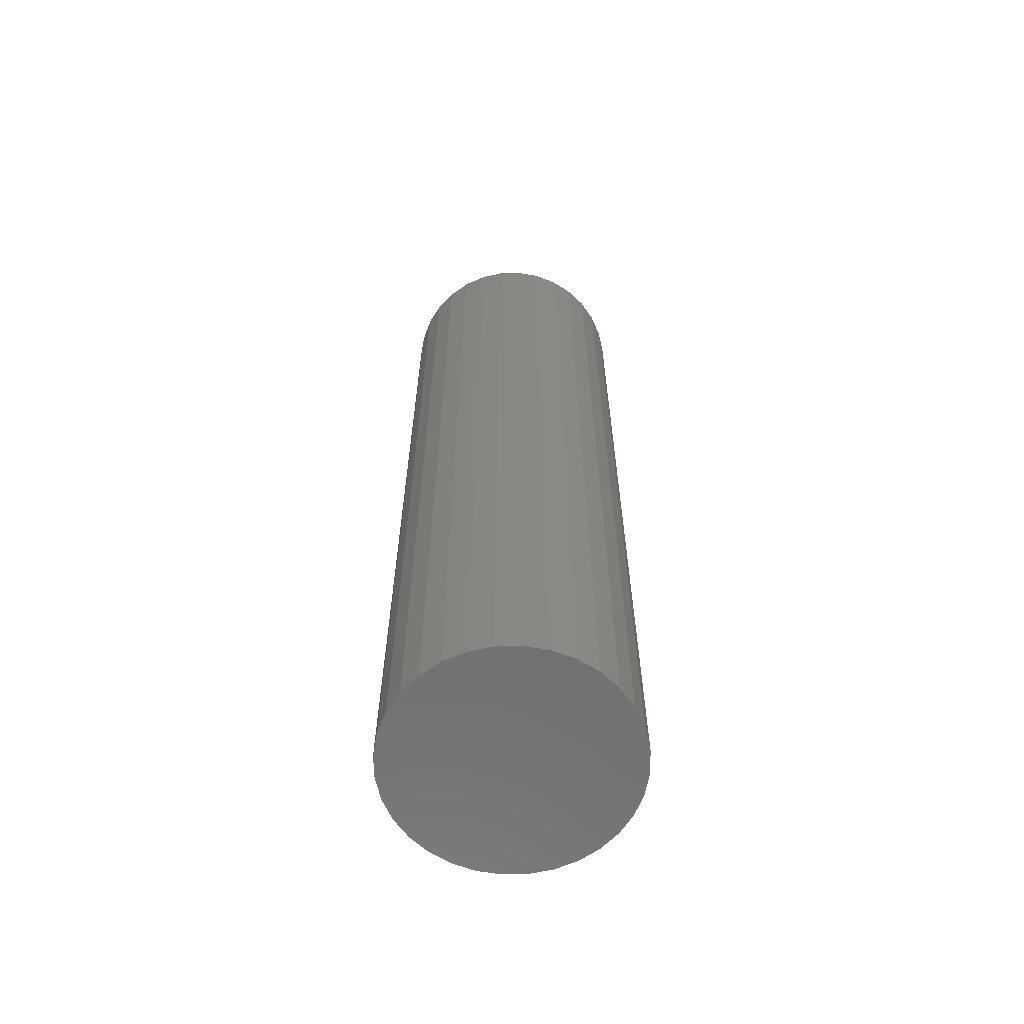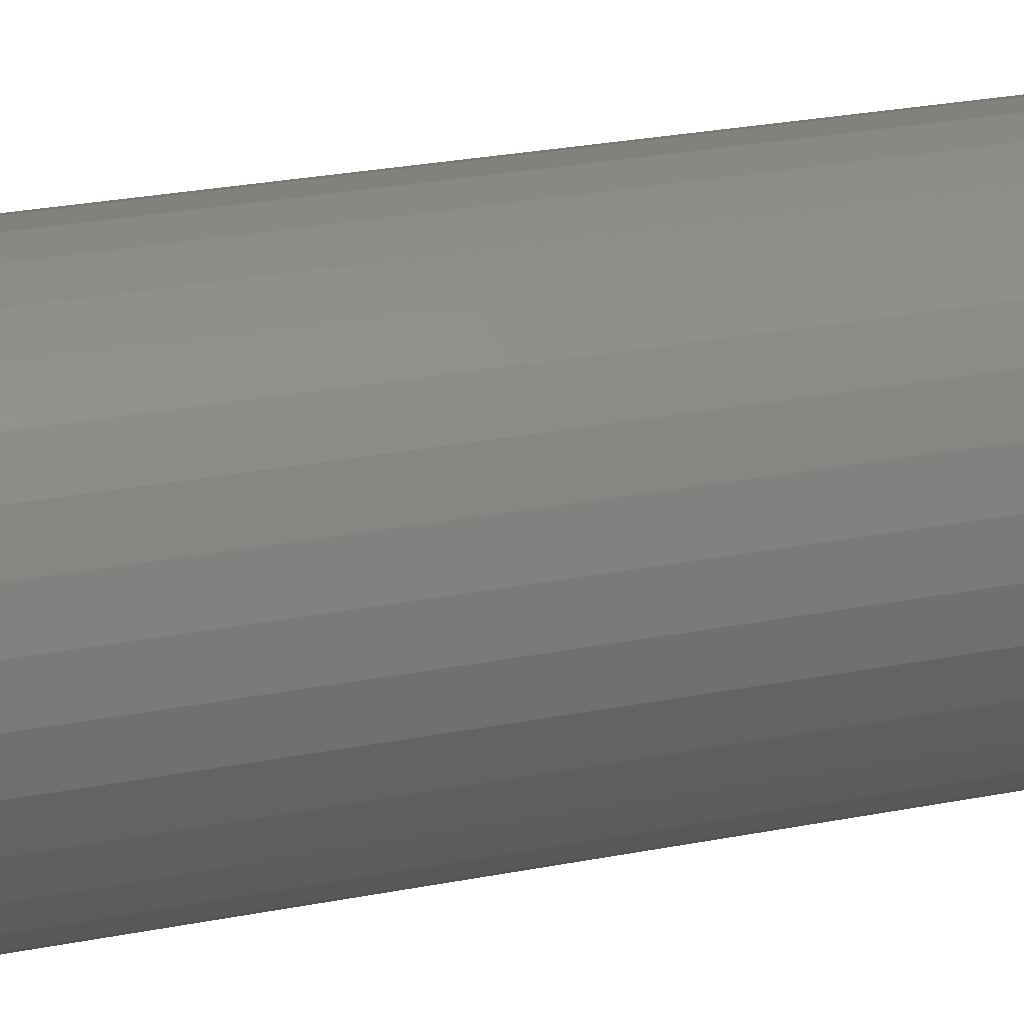
<metadata>
{"format":"stl","ext":"stl","renderer":"f3d","projection":"perspective","resolution":1024,"background":"white","views":[{"elev":-62.7,"azim":-71.8,"up":"+Y"},{"elev":21.1,"azim":-111.0,"up":"+Z"}]}
</metadata>
<code>
# stl→obj: 320 verts, 636 faces
v 0.0009868 5.259e-18 0.06349
v 0.01337 5.946e-18 0.06227
v -0.0114 4.571e-18 0.06227
v -0.02331 3.91e-18 0.05865
v 0.02528 6.608e-18 0.05865
v -0.03428 3.301e-18 0.05279
v 0.03626 7.217e-18 0.05279
v -0.04391 2.767e-18 0.04489
v 0.04588 7.751e-18 0.04489
v -0.0518 2.329e-18 0.03527
v 0.05377 8.189e-18 0.03527
v 0.04588 7.751e-18 -0.04489
v -0.04391 2.767e-18 -0.04489
v 0.05377 8.189e-18 -0.03527
v -0.03428 3.301e-18 -0.05279
v 0.03626 7.217e-18 -0.05279
v -0.02331 3.91e-18 -0.05865
v 0.02528 6.608e-18 -0.05865
v -0.0114 4.571e-18 -0.06227
v 0.01337 5.946e-18 -0.06227
v 0.0009868 5.259e-18 -0.06349
v -0.0518 2.329e-18 -0.03527
v -0.05767 2.003e-18 -0.0243
v 0.05964 8.515e-18 -0.0243
v -0.06128 1.802e-18 -0.01239
v 0.06325 8.715e-18 -0.01239
v -0.0625 1.735e-18 -5.044e-17
v 0.06447 8.783e-18 -2.515e-17
v -0.06128 1.802e-18 0.01239
v 0.06325 8.715e-18 0.01239
v -0.05767 2.003e-18 0.0243
v 0.05964 8.515e-18 0.0243
v 0.09572 -0.03125 -1.189e-16
v 0.09572 -0.75 -1.16e-17
v 0.0939 -0.03125 -0.01848
v 0.0939 -0.75 -0.01848
v 0.08851 -0.03125 -0.03625
v 0.08851 -0.75 -0.03625
v 0.07976 -0.03125 -0.05263
v 0.07976 -0.75 -0.05263
v 0.06798 -0.03125 -0.06699
v 0.06798 -0.75 -0.06699
v 0.05362 -0.03125 -0.07877
v 0.05362 -0.75 -0.07877
v 0.03724 -0.03125 -0.08753
v 0.03724 -0.75 -0.08753
v 0.01947 -0.03125 -0.09292
v 0.01947 -0.75 -0.09292
v 0.0009868 -0.03125 -0.09474
v 0.0009868 -0.75 -0.09474
v -0.0175 -0.03125 -0.09292
v -0.0175 -0.75 -0.09292
v -0.03527 -0.03125 -0.08753
v -0.03527 -0.75 -0.08753
v -0.05165 -0.03125 -0.07877
v -0.05165 -0.75 -0.07877
v -0.066 -0.03125 -0.06699
v -0.066 -0.75 -0.06699
v -0.07778 -0.03125 -0.05263
v -0.07778 -0.75 -0.05263
v -0.08654 -0.03125 -0.03625
v -0.08654 -0.75 -0.03625
v -0.09193 -0.03125 -0.01848
v -0.09193 -0.75 -0.01848
v -0.09375 -0.03125 1.16e-17
v -0.09375 -0.75 1.16e-17
v -0.09193 -0.03125 0.01848
v -0.09193 -0.75 0.01848
v -0.08654 -0.03125 0.03625
v -0.08654 -0.75 0.03625
v -0.07778 -0.03125 0.05263
v -0.07778 -0.75 0.05263
v -0.066 -0.03125 0.06699
v -0.066 -0.75 0.06699
v -0.05165 -0.03125 0.07877
v -0.05165 -0.75 0.07877
v -0.03527 -0.03125 0.08753
v -0.03527 -0.75 0.08753
v -0.0175 -0.03125 0.09292
v -0.0175 -0.75 0.09292
v 0.0009868 -0.03125 0.09474
v 0.0009868 -0.75 0.09474
v 0.01947 -0.03125 0.09292
v 0.01947 -0.75 0.09292
v 0.03724 -0.03125 0.08753
v 0.03724 -0.75 0.08753
v 0.05362 -0.03125 0.07877
v 0.05362 -0.75 0.07877
v 0.06798 -0.03125 0.06699
v 0.06798 -0.75 0.06699
v 0.07976 -0.03125 0.05263
v 0.07976 -0.75 0.05263
v 0.08851 -0.03125 0.03625
v 0.08851 -0.75 0.03625
v 0.0939 -0.03125 0.01848
v 0.0939 -0.75 0.01848
v 0.09512 -0.02515 -2.091e-17
v 0.09331 -0.02515 -0.01837
v 0.09334 -0.01929 -2.101e-17
v 0.09157 -0.01929 -0.01802
v 0.09046 -0.01389 -1.415e-17
v 0.08874 -0.01389 -0.01745
v 0.08657 -0.009153 -1.423e-17
v 0.08493 -0.009153 -0.0167
v 0.08184 -0.005267 -2.123e-17
v 0.08028 -0.005267 -0.01577
v 0.07643 -0.002379 -2.127e-17
v 0.07498 -0.002379 -0.01472
v 0.07057 -0.0006005 -1.783e-17
v 0.06923 -0.0006005 -0.01358
v -0.09134 -0.02515 -0.01837
v -0.09315 -0.02515 -5.561e-17
v -0.0896 -0.01929 -0.01802
v -0.09137 -0.01929 -6.264e-17
v -0.08676 -0.01389 -0.01745
v -0.08848 -0.01389 -5.579e-17
v -0.08295 -0.009153 -0.0167
v -0.0846 -0.009153 -5.586e-17
v -0.07831 -0.005267 -0.01577
v -0.07986 -0.005267 -5.592e-17
v -0.07301 -0.002379 -0.01472
v -0.07446 -0.002379 -4.209e-17
v -0.06726 -0.0006005 -0.01358
v -0.0686 -0.0006005 -4.906e-17
v -0.08598 -0.02515 -0.03602
v -0.08434 -0.01929 -0.03534
v -0.08167 -0.01389 -0.03424
v -0.07808 -0.009153 -0.03275
v -0.07371 -0.005267 -0.03094
v -0.06872 -0.002379 -0.02887
v -0.0633 -0.0006005 -0.02663
v -0.07728 -0.02515 -0.0523
v -0.07581 -0.01929 -0.05131
v -0.0734 -0.01389 -0.04971
v -0.07017 -0.009153 -0.04755
v -0.06624 -0.005267 -0.04492
v -0.06174 -0.002379 -0.04192
v -0.05687 -0.0006005 -0.03866
v -0.06558 -0.02515 -0.06656
v -0.06432 -0.01929 -0.06531
v -0.06228 -0.01389 -0.06327
v -0.05953 -0.009153 -0.06052
v -0.05618 -0.005267 -0.05717
v -0.05236 -0.002379 -0.05335
v -0.04822 -0.0006005 -0.0492
v -0.05131 -0.02515 -0.07827
v -0.05032 -0.01929 -0.07679
v -0.04872 -0.01389 -0.07439
v -0.04656 -0.009153 -0.07116
v -0.04393 -0.005267 -0.06722
v -0.04093 -0.002379 -0.06273
v -0.03767 -0.0006005 -0.05786
v -0.03504 -0.02515 -0.08697
v -0.03436 -0.01929 -0.08533
v -0.03325 -0.01389 -0.08266
v -0.03176 -0.009153 -0.07907
v -0.02995 -0.005267 -0.07469
v -0.02788 -0.002379 -0.0697
v -0.02564 -0.0006005 -0.06429
v -0.01738 -0.02515 -0.09233
v -0.01703 -0.01929 -0.09058
v -0.01647 -0.01389 -0.08775
v -0.01571 -0.009153 -0.08394
v -0.01479 -0.005267 -0.07929
v -0.01373 -0.002379 -0.074
v -0.01259 -0.0006005 -0.06825
v 0.0009868 -0.02515 -0.09414
v 0.0009868 -0.01929 -0.09236
v 0.0009868 -0.01389 -0.08947
v 0.0009868 -0.009153 -0.08558
v 0.0009868 -0.005267 -0.08085
v 0.0009868 -0.002379 -0.07545
v 0.0009868 -0.0006005 -0.06958
v 0.01935 -0.02515 -0.09233
v 0.01901 -0.01929 -0.09058
v 0.01844 -0.01389 -0.08775
v 0.01768 -0.009153 -0.08394
v 0.01676 -0.005267 -0.07929
v 0.01571 -0.002379 -0.074
v 0.01456 -0.0006005 -0.06825
v 0.03701 -0.02515 -0.08697
v 0.03633 -0.01929 -0.08533
v 0.03523 -0.01389 -0.08266
v 0.03374 -0.009153 -0.07907
v 0.03193 -0.005267 -0.07469
v 0.02986 -0.002379 -0.0697
v 0.02762 -0.0006005 -0.06429
v 0.05329 -0.02515 -0.07827
v 0.0523 -0.01929 -0.07679
v 0.05069 -0.01389 -0.07439
v 0.04853 -0.009153 -0.07116
v 0.0459 -0.005267 -0.06722
v 0.0429 -0.002379 -0.06273
v 0.03965 -0.0006005 -0.05786
v 0.06755 -0.02515 -0.06656
v 0.06629 -0.01929 -0.06531
v 0.06425 -0.01389 -0.06327
v 0.0615 -0.009153 -0.06052
v 0.05816 -0.005267 -0.05717
v 0.05434 -0.002379 -0.05335
v 0.05019 -0.0006005 -0.0492
v 0.07926 -0.02515 -0.0523
v 0.07778 -0.01929 -0.05131
v 0.07538 -0.01389 -0.04971
v 0.07215 -0.009153 -0.04755
v 0.06821 -0.005267 -0.04492
v 0.06372 -0.002379 -0.04192
v 0.05884 -0.0006005 -0.03866
v 0.08796 -0.02515 -0.03602
v 0.08631 -0.01929 -0.03534
v 0.08365 -0.01389 -0.03424
v 0.08006 -0.009153 -0.03275
v 0.07568 -0.005267 -0.03094
v 0.07069 -0.002379 -0.02887
v 0.06527 -0.0006005 -0.02663
v -0.09134 -0.02515 0.01837
v -0.0896 -0.01929 0.01802
v -0.08676 -0.01389 0.01745
v -0.08295 -0.009153 0.0167
v -0.07831 -0.005267 0.01577
v -0.07301 -0.002379 0.01472
v -0.06726 -0.0006005 0.01358
v 0.09331 -0.02515 0.01837
v 0.09157 -0.01929 0.01802
v 0.08874 -0.01389 0.01745
v 0.08493 -0.009153 0.0167
v 0.08028 -0.005267 0.01577
v 0.07498 -0.002379 0.01472
v 0.06923 -0.0006005 0.01358
v 0.08796 -0.02515 0.03602
v 0.08631 -0.01929 0.03534
v 0.08365 -0.01389 0.03424
v 0.08006 -0.009153 0.03275
v 0.07568 -0.005267 0.03094
v 0.07069 -0.002379 0.02887
v 0.06527 -0.0006005 0.02663
v 0.07926 -0.02515 0.0523
v 0.07778 -0.01929 0.05131
v 0.07538 -0.01389 0.04971
v 0.07215 -0.009153 0.04755
v 0.06821 -0.005267 0.04492
v 0.06372 -0.002379 0.04192
v 0.05884 -0.0006005 0.03866
v 0.06755 -0.02515 0.06656
v 0.06629 -0.01929 0.06531
v 0.06425 -0.01389 0.06327
v 0.0615 -0.009153 0.06052
v 0.05816 -0.005267 0.05717
v 0.05434 -0.002379 0.05335
v 0.05019 -0.0006005 0.0492
v 0.05329 -0.02515 0.07827
v 0.0523 -0.01929 0.07679
v 0.05069 -0.01389 0.07439
v 0.04853 -0.009153 0.07116
v 0.0459 -0.005267 0.06722
v 0.0429 -0.002379 0.06273
v 0.03965 -0.0006005 0.05786
v 0.03701 -0.02515 0.08697
v 0.03633 -0.01929 0.08533
v 0.03523 -0.01389 0.08266
v 0.03374 -0.009153 0.07907
v 0.03193 -0.005267 0.07469
v 0.02986 -0.002379 0.0697
v 0.02762 -0.0006005 0.06429
v 0.01935 -0.02515 0.09233
v 0.01901 -0.01929 0.09058
v 0.01844 -0.01389 0.08775
v 0.01768 -0.009153 0.08394
v 0.01676 -0.005267 0.07929
v 0.01571 -0.002379 0.074
v 0.01456 -0.0006005 0.06825
v 0.0009868 -0.02515 0.09414
v 0.0009868 -0.01929 0.09236
v 0.0009868 -0.01389 0.08947
v 0.0009868 -0.009153 0.08558
v 0.0009868 -0.005267 0.08085
v 0.0009868 -0.002379 0.07545
v 0.0009868 -0.0006005 0.06958
v -0.01738 -0.02515 0.09233
v -0.01703 -0.01929 0.09058
v -0.01647 -0.01389 0.08775
v -0.01571 -0.009153 0.08394
v -0.01479 -0.005267 0.07929
v -0.01373 -0.002379 0.074
v -0.01259 -0.0006005 0.06825
v -0.03504 -0.02515 0.08697
v -0.03436 -0.01929 0.08533
v -0.03325 -0.01389 0.08266
v -0.03176 -0.009153 0.07907
v -0.02995 -0.005267 0.07469
v -0.02788 -0.002379 0.0697
v -0.02564 -0.0006005 0.06429
v -0.05131 -0.02515 0.07827
v -0.05032 -0.01929 0.07679
v -0.04872 -0.01389 0.07439
v -0.04656 -0.009153 0.07116
v -0.04393 -0.005267 0.06722
v -0.04093 -0.002379 0.06273
v -0.03767 -0.0006005 0.05786
v -0.06558 -0.02515 0.06656
v -0.06432 -0.01929 0.06531
v -0.06228 -0.01389 0.06327
v -0.05953 -0.009153 0.06052
v -0.05618 -0.005267 0.05717
v -0.05236 -0.002379 0.05335
v -0.04822 -0.0006005 0.0492
v -0.07728 -0.02515 0.0523
v -0.07581 -0.01929 0.05131
v -0.0734 -0.01389 0.04971
v -0.07017 -0.009153 0.04755
v -0.06624 -0.005267 0.04492
v -0.06174 -0.002379 0.04192
v -0.05687 -0.0006005 0.03866
v -0.08598 -0.02515 0.03602
v -0.08434 -0.01929 0.03534
v -0.08167 -0.01389 0.03424
v -0.07808 -0.009153 0.03275
v -0.07371 -0.005267 0.03094
v -0.06872 -0.002379 0.02887
v -0.0633 -0.0006005 0.02663
f 1 2 3
f 4 3 2
f 5 4 2
f 6 4 5
f 7 6 5
f 8 6 7
f 9 8 7
f 10 8 9
f 11 10 9
f 12 13 14
f 15 13 12
f 16 15 12
f 17 15 16
f 18 17 16
f 19 17 18
f 20 19 18
f 21 19 20
f 13 22 14
f 14 22 23
f 14 23 24
f 24 23 25
f 24 25 26
f 26 25 27
f 26 27 28
f 28 27 29
f 28 29 30
f 30 29 31
f 30 31 32
f 32 31 10
f 32 10 11
f 33 34 35
f 35 34 36
f 35 36 37
f 37 36 38
f 37 38 39
f 39 38 40
f 39 40 41
f 41 40 42
f 41 42 43
f 43 42 44
f 43 44 45
f 45 44 46
f 45 46 47
f 47 46 48
f 47 48 49
f 49 48 50
f 49 50 51
f 51 50 52
f 51 52 53
f 53 52 54
f 53 54 55
f 55 54 56
f 55 56 57
f 57 56 58
f 57 58 59
f 59 58 60
f 59 60 61
f 61 60 62
f 61 62 63
f 63 62 64
f 63 64 65
f 65 64 66
f 65 66 67
f 67 66 68
f 67 68 69
f 69 68 70
f 69 70 71
f 71 70 72
f 71 72 73
f 73 72 74
f 73 74 75
f 75 74 76
f 75 76 77
f 77 76 78
f 77 78 79
f 79 78 80
f 79 80 81
f 81 80 82
f 81 82 83
f 83 82 84
f 83 84 85
f 85 84 86
f 85 86 87
f 87 86 88
f 87 88 89
f 89 88 90
f 89 90 91
f 91 90 92
f 91 92 93
f 93 92 94
f 93 94 95
f 95 94 96
f 95 96 33
f 33 96 34
f 33 35 97
f 97 35 98
f 97 98 99
f 99 98 100
f 99 100 101
f 101 100 102
f 101 102 103
f 103 102 104
f 103 104 105
f 105 104 106
f 105 106 107
f 107 106 108
f 107 108 109
f 109 108 110
f 109 110 28
f 28 110 26
f 63 65 111
f 111 65 112
f 111 112 113
f 113 112 114
f 113 114 115
f 115 114 116
f 115 116 117
f 117 116 118
f 117 118 119
f 119 118 120
f 119 120 121
f 121 120 122
f 121 122 123
f 123 122 124
f 123 124 25
f 25 124 27
f 61 63 125
f 125 63 111
f 125 111 126
f 126 111 113
f 126 113 127
f 127 113 115
f 127 115 128
f 128 115 117
f 128 117 129
f 129 117 119
f 129 119 130
f 130 119 121
f 130 121 131
f 131 121 123
f 131 123 23
f 23 123 25
f 59 61 132
f 132 61 125
f 132 125 133
f 133 125 126
f 133 126 134
f 134 126 127
f 134 127 135
f 135 127 128
f 135 128 136
f 136 128 129
f 136 129 137
f 137 129 130
f 137 130 138
f 138 130 131
f 138 131 22
f 22 131 23
f 57 59 139
f 139 59 132
f 139 132 140
f 140 132 133
f 140 133 141
f 141 133 134
f 141 134 142
f 142 134 135
f 142 135 143
f 143 135 136
f 143 136 144
f 144 136 137
f 144 137 145
f 145 137 138
f 145 138 13
f 13 138 22
f 55 57 146
f 146 57 139
f 146 139 147
f 147 139 140
f 147 140 148
f 148 140 141
f 148 141 149
f 149 141 142
f 149 142 150
f 150 142 143
f 150 143 151
f 151 143 144
f 151 144 152
f 152 144 145
f 152 145 15
f 15 145 13
f 53 55 153
f 153 55 146
f 153 146 154
f 154 146 147
f 154 147 155
f 155 147 148
f 155 148 156
f 156 148 149
f 156 149 157
f 157 149 150
f 157 150 158
f 158 150 151
f 158 151 159
f 159 151 152
f 159 152 17
f 17 152 15
f 51 53 160
f 160 53 153
f 160 153 161
f 161 153 154
f 161 154 162
f 162 154 155
f 162 155 163
f 163 155 156
f 163 156 164
f 164 156 157
f 164 157 165
f 165 157 158
f 165 158 166
f 166 158 159
f 166 159 19
f 19 159 17
f 49 51 167
f 167 51 160
f 167 160 168
f 168 160 161
f 168 161 169
f 169 161 162
f 169 162 170
f 170 162 163
f 170 163 171
f 171 163 164
f 171 164 172
f 172 164 165
f 172 165 173
f 173 165 166
f 173 166 21
f 21 166 19
f 47 49 174
f 174 49 167
f 174 167 175
f 175 167 168
f 175 168 176
f 176 168 169
f 176 169 177
f 177 169 170
f 177 170 178
f 178 170 171
f 178 171 179
f 179 171 172
f 179 172 180
f 180 172 173
f 180 173 20
f 20 173 21
f 45 47 181
f 181 47 174
f 181 174 182
f 182 174 175
f 182 175 183
f 183 175 176
f 183 176 184
f 184 176 177
f 184 177 185
f 185 177 178
f 185 178 186
f 186 178 179
f 186 179 187
f 187 179 180
f 187 180 18
f 18 180 20
f 43 45 188
f 188 45 181
f 188 181 189
f 189 181 182
f 189 182 190
f 190 182 183
f 190 183 191
f 191 183 184
f 191 184 192
f 192 184 185
f 192 185 193
f 193 185 186
f 193 186 194
f 194 186 187
f 194 187 16
f 16 187 18
f 41 43 195
f 195 43 188
f 195 188 196
f 196 188 189
f 196 189 197
f 197 189 190
f 197 190 198
f 198 190 191
f 198 191 199
f 199 191 192
f 199 192 200
f 200 192 193
f 200 193 201
f 201 193 194
f 201 194 12
f 12 194 16
f 39 41 202
f 202 41 195
f 202 195 203
f 203 195 196
f 203 196 204
f 204 196 197
f 204 197 205
f 205 197 198
f 205 198 206
f 206 198 199
f 206 199 207
f 207 199 200
f 207 200 208
f 208 200 201
f 208 201 14
f 14 201 12
f 37 39 209
f 209 39 202
f 209 202 210
f 210 202 203
f 210 203 211
f 211 203 204
f 211 204 212
f 212 204 205
f 212 205 213
f 213 205 206
f 213 206 214
f 214 206 207
f 214 207 215
f 215 207 208
f 215 208 24
f 24 208 14
f 35 37 98
f 98 37 209
f 98 209 100
f 100 209 210
f 100 210 102
f 102 210 211
f 102 211 104
f 104 211 212
f 104 212 106
f 106 212 213
f 106 213 108
f 108 213 214
f 108 214 110
f 110 214 215
f 110 215 26
f 26 215 24
f 65 67 112
f 112 67 216
f 112 216 114
f 114 216 217
f 114 217 116
f 116 217 218
f 116 218 118
f 118 218 219
f 118 219 120
f 120 219 220
f 120 220 122
f 122 220 221
f 122 221 124
f 124 221 222
f 124 222 27
f 27 222 29
f 95 33 223
f 223 33 97
f 223 97 224
f 224 97 99
f 224 99 225
f 225 99 101
f 225 101 226
f 226 101 103
f 226 103 227
f 227 103 105
f 227 105 228
f 228 105 107
f 228 107 229
f 229 107 109
f 229 109 30
f 30 109 28
f 93 95 230
f 230 95 223
f 230 223 231
f 231 223 224
f 231 224 232
f 232 224 225
f 232 225 233
f 233 225 226
f 233 226 234
f 234 226 227
f 234 227 235
f 235 227 228
f 235 228 236
f 236 228 229
f 236 229 32
f 32 229 30
f 91 93 237
f 237 93 230
f 237 230 238
f 238 230 231
f 238 231 239
f 239 231 232
f 239 232 240
f 240 232 233
f 240 233 241
f 241 233 234
f 241 234 242
f 242 234 235
f 242 235 243
f 243 235 236
f 243 236 11
f 11 236 32
f 89 91 244
f 244 91 237
f 244 237 245
f 245 237 238
f 245 238 246
f 246 238 239
f 246 239 247
f 247 239 240
f 247 240 248
f 248 240 241
f 248 241 249
f 249 241 242
f 249 242 250
f 250 242 243
f 250 243 9
f 9 243 11
f 87 89 251
f 251 89 244
f 251 244 252
f 252 244 245
f 252 245 253
f 253 245 246
f 253 246 254
f 254 246 247
f 254 247 255
f 255 247 248
f 255 248 256
f 256 248 249
f 256 249 257
f 257 249 250
f 257 250 7
f 7 250 9
f 85 87 258
f 258 87 251
f 258 251 259
f 259 251 252
f 259 252 260
f 260 252 253
f 260 253 261
f 261 253 254
f 261 254 262
f 262 254 255
f 262 255 263
f 263 255 256
f 263 256 264
f 264 256 257
f 264 257 5
f 5 257 7
f 83 85 265
f 265 85 258
f 265 258 266
f 266 258 259
f 266 259 267
f 267 259 260
f 267 260 268
f 268 260 261
f 268 261 269
f 269 261 262
f 269 262 270
f 270 262 263
f 270 263 271
f 271 263 264
f 271 264 2
f 2 264 5
f 81 83 272
f 272 83 265
f 272 265 273
f 273 265 266
f 273 266 274
f 274 266 267
f 274 267 275
f 275 267 268
f 275 268 276
f 276 268 269
f 276 269 277
f 277 269 270
f 277 270 278
f 278 270 271
f 278 271 1
f 1 271 2
f 79 81 279
f 279 81 272
f 279 272 280
f 280 272 273
f 280 273 281
f 281 273 274
f 281 274 282
f 282 274 275
f 282 275 283
f 283 275 276
f 283 276 284
f 284 276 277
f 284 277 285
f 285 277 278
f 285 278 3
f 3 278 1
f 77 79 286
f 286 79 279
f 286 279 287
f 287 279 280
f 287 280 288
f 288 280 281
f 288 281 289
f 289 281 282
f 289 282 290
f 290 282 283
f 290 283 291
f 291 283 284
f 291 284 292
f 292 284 285
f 292 285 4
f 4 285 3
f 75 77 293
f 293 77 286
f 293 286 294
f 294 286 287
f 294 287 295
f 295 287 288
f 295 288 296
f 296 288 289
f 296 289 297
f 297 289 290
f 297 290 298
f 298 290 291
f 298 291 299
f 299 291 292
f 299 292 6
f 6 292 4
f 73 75 300
f 300 75 293
f 300 293 301
f 301 293 294
f 301 294 302
f 302 294 295
f 302 295 303
f 303 295 296
f 303 296 304
f 304 296 297
f 304 297 305
f 305 297 298
f 305 298 306
f 306 298 299
f 306 299 8
f 8 299 6
f 71 73 307
f 307 73 300
f 307 300 308
f 308 300 301
f 308 301 309
f 309 301 302
f 309 302 310
f 310 302 303
f 310 303 311
f 311 303 304
f 311 304 312
f 312 304 305
f 312 305 313
f 313 305 306
f 313 306 10
f 10 306 8
f 69 71 314
f 314 71 307
f 314 307 315
f 315 307 308
f 315 308 316
f 316 308 309
f 316 309 317
f 317 309 310
f 317 310 318
f 318 310 311
f 318 311 319
f 319 311 312
f 319 312 320
f 320 312 313
f 320 313 31
f 31 313 10
f 67 69 216
f 216 69 314
f 216 314 217
f 217 314 315
f 217 315 218
f 218 315 316
f 218 316 219
f 219 316 317
f 219 317 220
f 220 317 318
f 220 318 221
f 221 318 319
f 221 319 222
f 222 319 320
f 222 320 29
f 29 320 31
f 80 84 82
f 84 80 78
f 84 78 86
f 86 78 76
f 86 76 88
f 44 54 46
f 46 54 52
f 46 52 48
f 48 52 50
f 88 76 90
f 90 76 74
f 90 74 92
f 92 74 72
f 92 72 94
f 94 72 70
f 94 70 96
f 96 70 68
f 96 68 34
f 34 68 66
f 34 66 36
f 36 66 64
f 36 64 38
f 38 64 62
f 38 62 40
f 40 62 60
f 40 60 42
f 42 60 58
f 42 58 44
f 44 58 56
f 44 56 54

</code>
